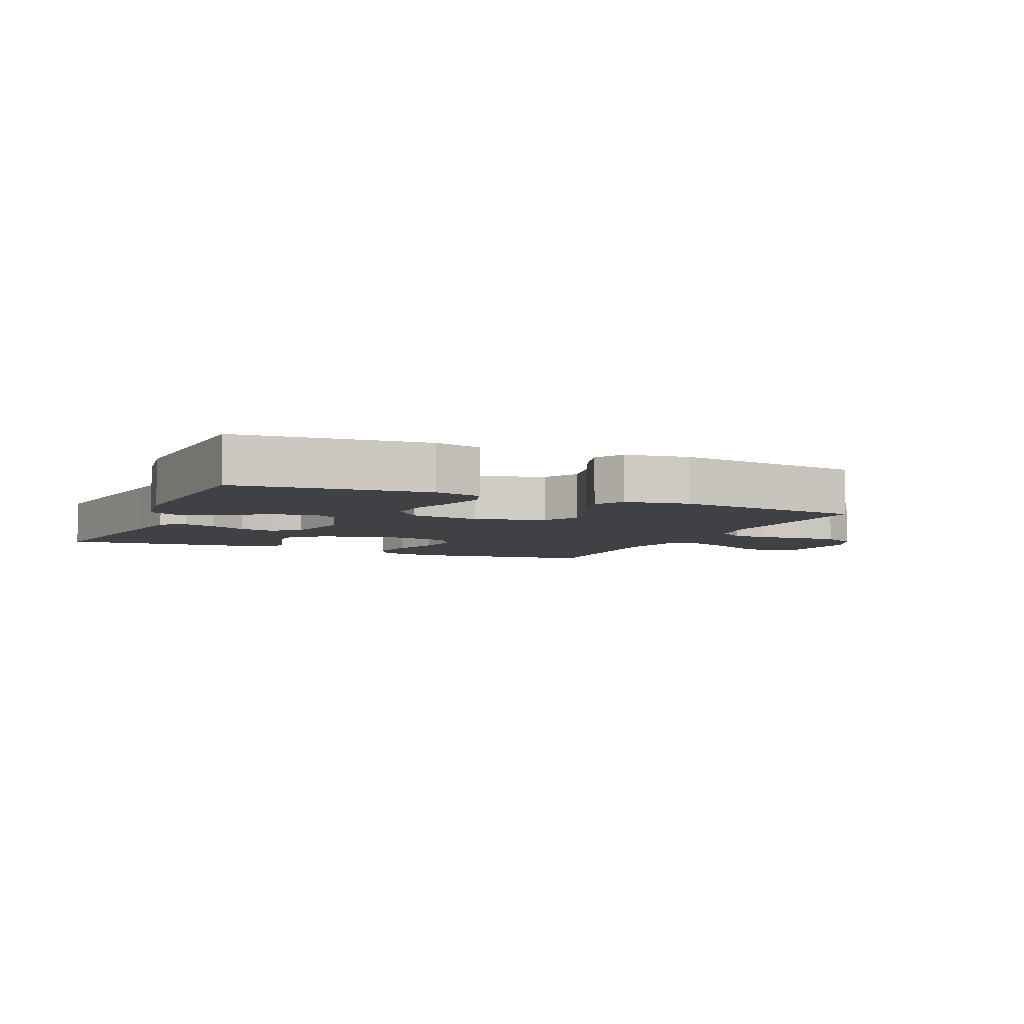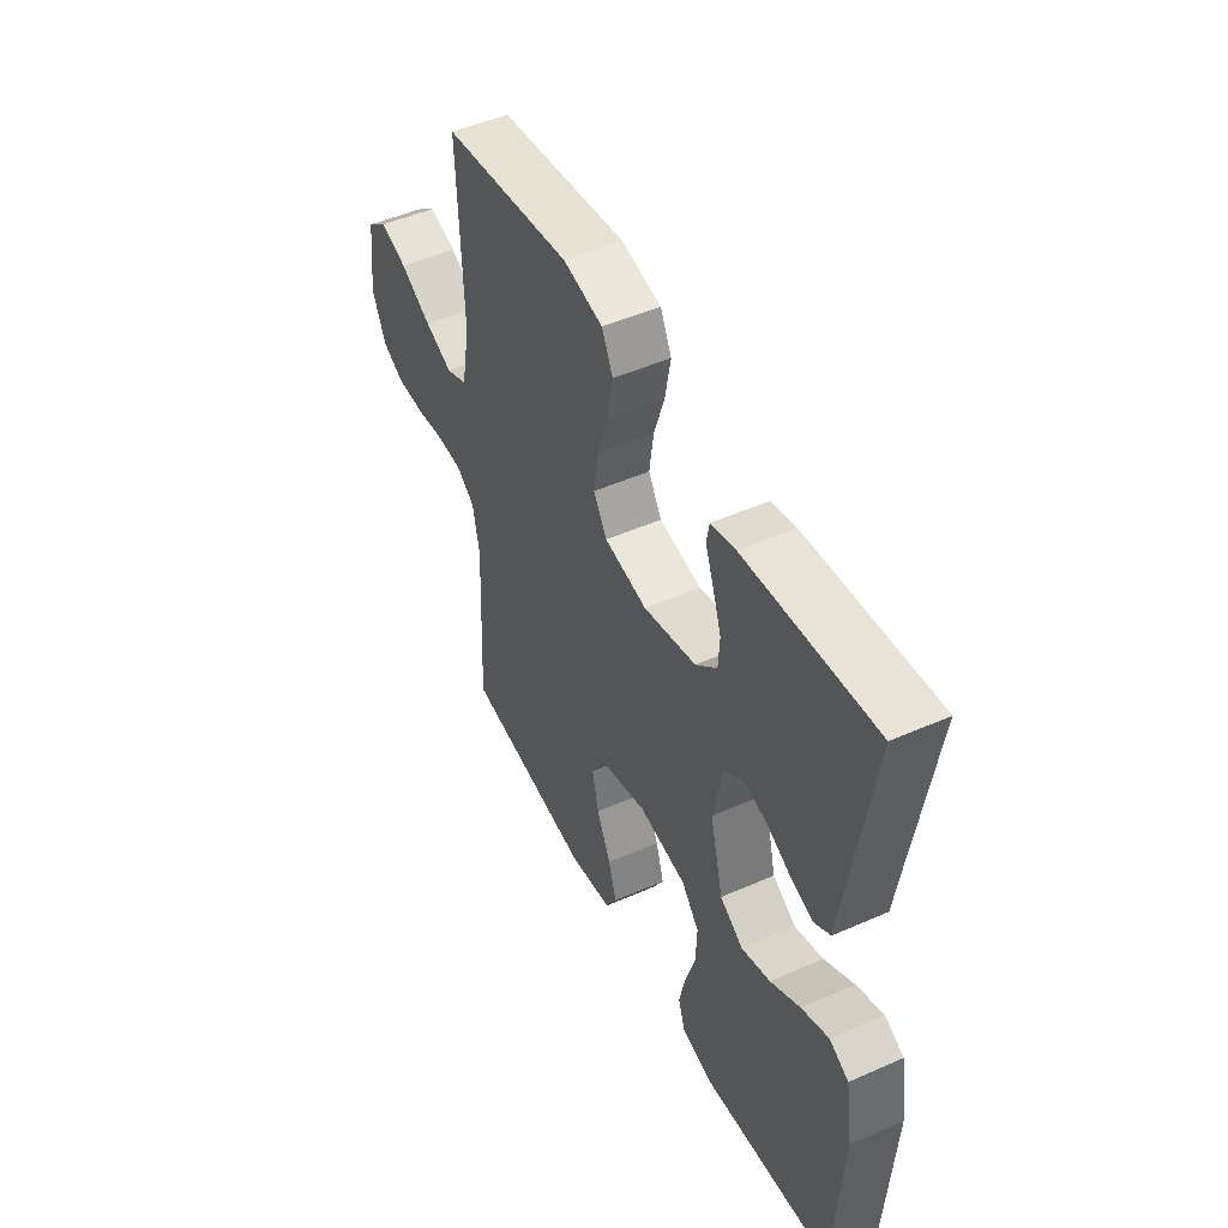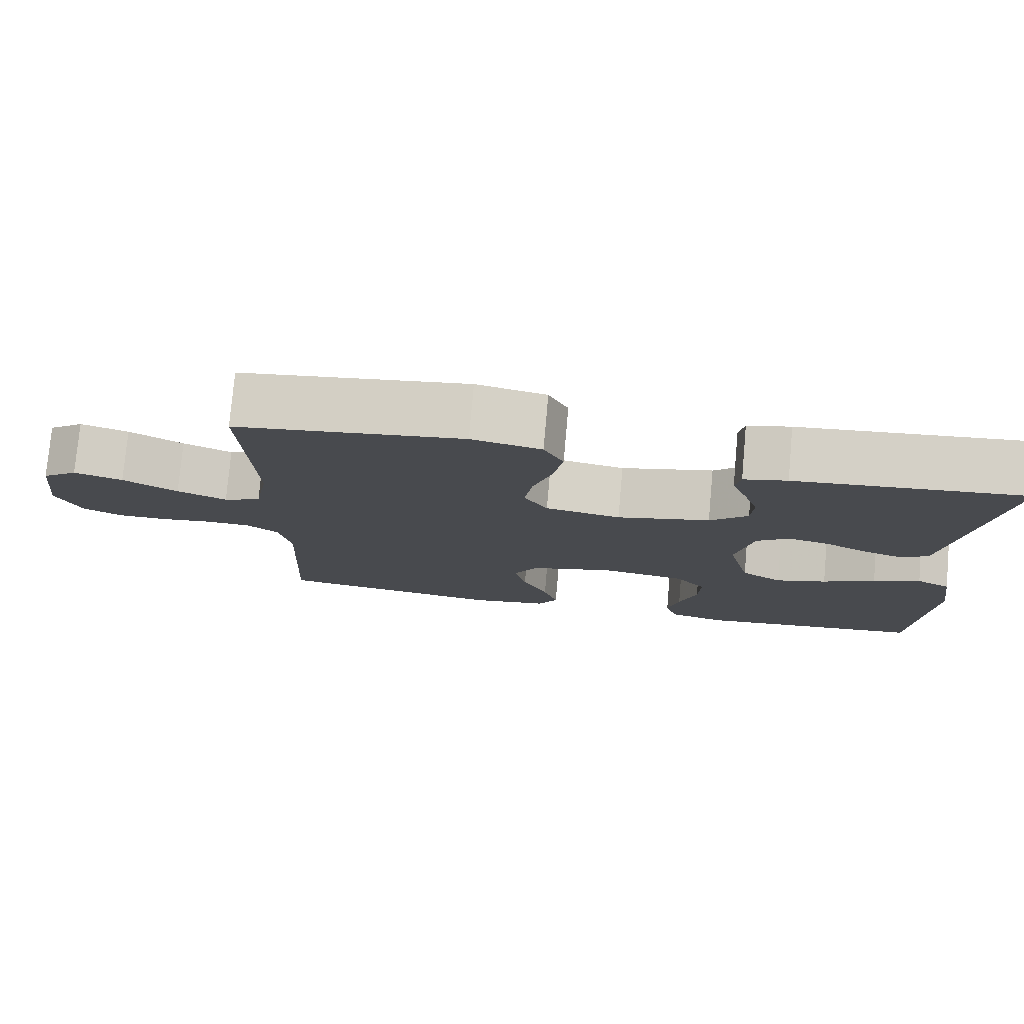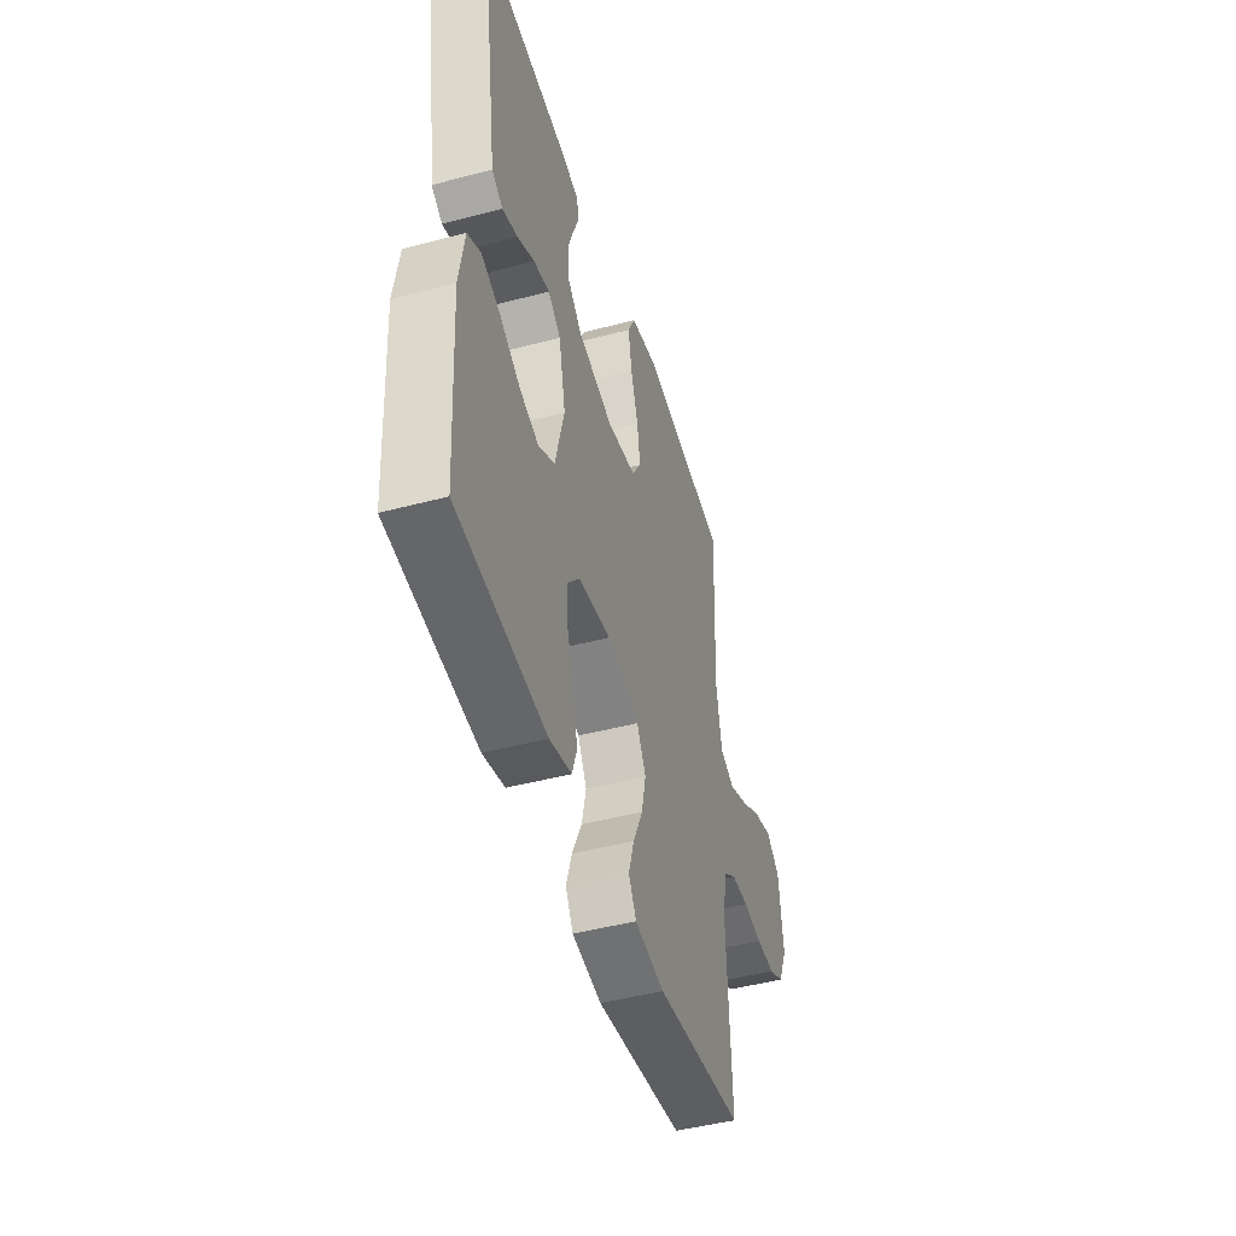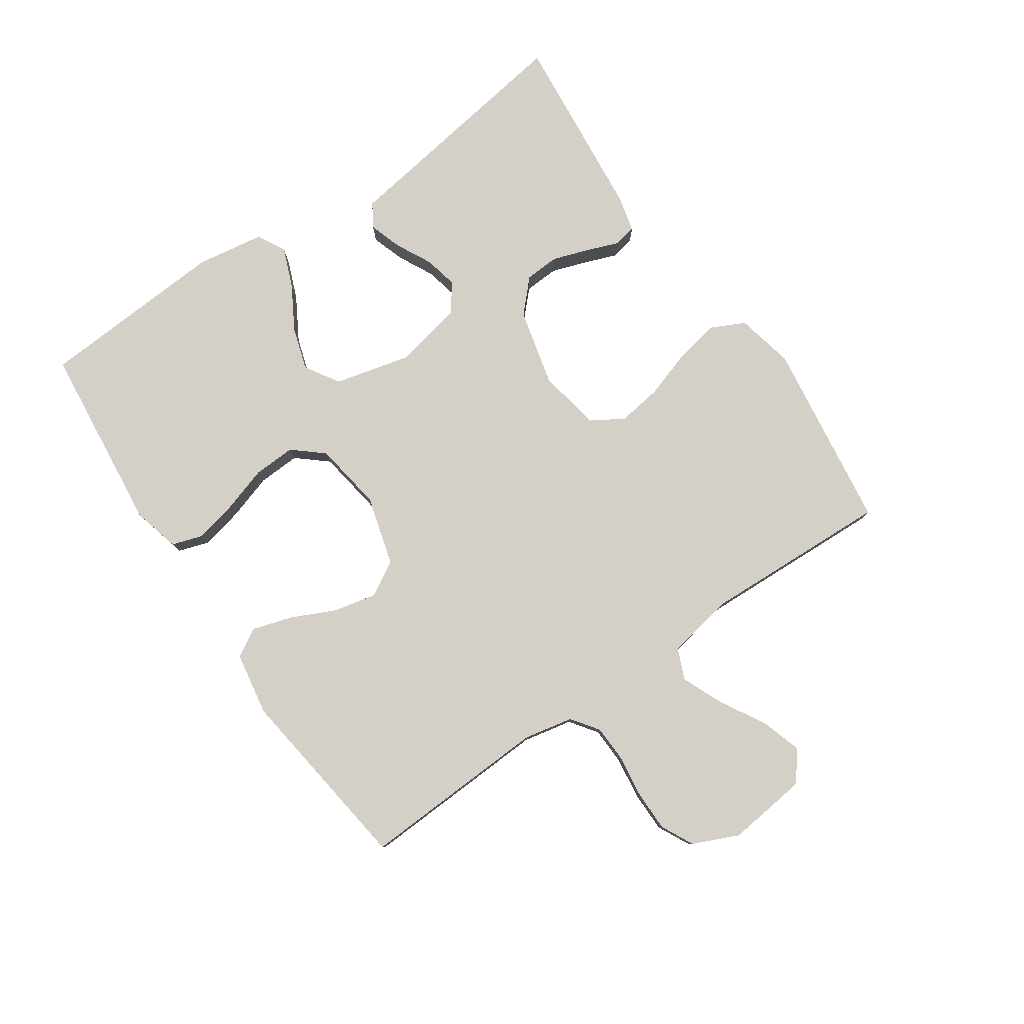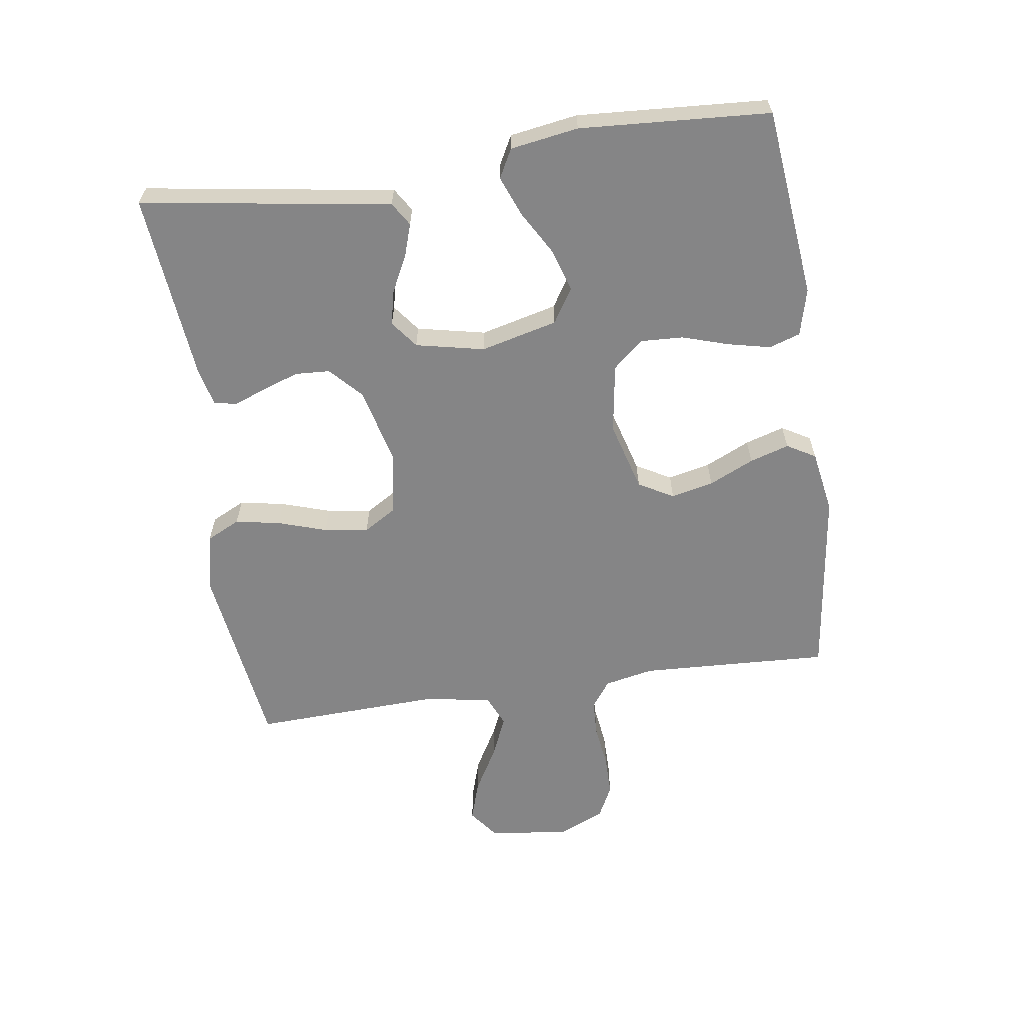
<metadata>
{"format":"obj","ext":"obj","renderer":"f3d","projection":"perspective","resolution":1024,"background":"white","views":[{"elev":-5.7,"azim":156.3,"up":"+Y"},{"elev":48.6,"azim":63.8,"up":"+Z"},{"elev":77.3,"azim":5.1,"up":"+Z"},{"elev":-46.3,"azim":106.8,"up":"+Z"},{"elev":79.9,"azim":-124.4,"up":"+Y"},{"elev":-61.9,"azim":98.3,"up":"+Y"}]}
</metadata>
<code>
v -0.5 0.07 0.5
v -0.2 0.07 0.541
v -0.108 0.07 0.521
v -0.082 0.07 0.468
v -0.095 0.07 0.397
v -0.12 0.07 0.32
v -0.13 0.07 0.25
v -0.099 0.07 0.199
v 0 0.07 0.181
v 0.122 0.07 0.211
v 0.172 0.07 0.258
v 0.175 0.07 0.313
v 0.155 0.07 0.371
v 0.136 0.07 0.421
v 0.143 0.07 0.457
v 0.2 0.07 0.471
v 0.5 0.07 0.5
v 0.454 0.07 0.2
v 0.44 0.07 0.106
v 0.403 0.07 0.083
v 0.351 0.07 0.1
v 0.294 0.07 0.129
v 0.24 0.07 0.141
v 0.197 0.07 0.108
v 0.174 0.07 0
v 0.204 0.07 -0.121
v 0.258 0.07 -0.155
v 0.325 0.07 -0.134
v 0.394 0.07 -0.094
v 0.457 0.07 -0.069
v 0.502 0.07 -0.093
v 0.519 0.07 -0.2
v 0.5 0.07 -0.5
v 0.2 0.07 -0.532
v 0.126 0.07 -0.513
v 0.11 0.07 -0.464
v 0.125 0.07 -0.397
v 0.148 0.07 -0.324
v 0.151 0.07 -0.257
v 0.11 0.07 -0.209
v 0 0.07 -0.192
v -0.11 0.07 -0.223
v -0.141 0.07 -0.278
v -0.126 0.07 -0.345
v -0.093 0.07 -0.416
v -0.074 0.07 -0.478
v -0.1 0.07 -0.523
v -0.2 0.07 -0.54
v -0.5 0.07 -0.5
v -0.486 0.07 -0.2
v -0.502 0.07 -0.122
v -0.545 0.07 -0.091
v -0.604 0.07 -0.089
v -0.67 0.07 -0.098
v -0.735 0.07 -0.098
v -0.787 0.07 -0.072
v -0.819 0.07 0
v -0.804 0.07 0.128
v -0.757 0.07 0.164
v -0.693 0.07 0.144
v -0.621 0.07 0.103
v -0.556 0.07 0.075
v -0.507 0.07 0.096
v -0.488 0.07 0.2
v -0.5 0 0.5
v -0.2 0 0.541
v -0.108 0 0.521
v -0.082 0 0.468
v -0.095 0 0.397
v -0.12 0 0.32
v -0.13 0 0.25
v -0.099 0 0.199
v 0 0 0.181
v 0.122 0 0.211
v 0.172 0 0.258
v 0.175 0 0.313
v 0.155 0 0.371
v 0.136 0 0.421
v 0.143 0 0.457
v 0.2 0 0.471
v 0.5 0 0.5
v 0.454 0 0.2
v 0.44 0 0.106
v 0.403 0 0.083
v 0.351 0 0.1
v 0.294 0 0.129
v 0.24 0 0.141
v 0.197 0 0.108
v 0.174 0 0
v 0.204 0 -0.121
v 0.258 0 -0.155
v 0.325 0 -0.134
v 0.394 0 -0.094
v 0.457 0 -0.069
v 0.502 0 -0.093
v 0.519 0 -0.2
v 0.5 0 -0.5
v 0.2 0 -0.532
v 0.126 0 -0.513
v 0.11 0 -0.464
v 0.125 0 -0.397
v 0.148 0 -0.324
v 0.151 0 -0.257
v 0.11 0 -0.209
v 0 0 -0.192
v -0.11 0 -0.223
v -0.141 0 -0.278
v -0.126 0 -0.345
v -0.093 0 -0.416
v -0.074 0 -0.478
v -0.1 0 -0.523
v -0.2 0 -0.54
v -0.5 0 -0.5
v -0.486 0 -0.2
v -0.502 0 -0.122
v -0.545 0 -0.091
v -0.604 0 -0.089
v -0.67 0 -0.098
v -0.735 0 -0.098
v -0.787 0 -0.072
v -0.819 0 0
v -0.804 0 0.128
v -0.757 0 0.164
v -0.693 0 0.144
v -0.621 0 0.103
v -0.556 0 0.075
v -0.507 0 0.096
v -0.488 0 0.2
f 59 60 61
f 58 59 61
f 57 58 61
f 56 57 61
f 55 56 61
f 54 55 61
f 53 54 61
f 52 53 61 62
f 51 52 62 63
f 48 49 50
f 47 48 50
f 46 47 50
f 45 46 50
f 44 45 50
f 51 63 64
f 50 51 64
f 44 50 64
f 43 44 64
f 36 37 38
f 35 36 38
f 34 35 38
f 33 34 38
f 32 33 38
f 31 32 38
f 30 31 38
f 29 30 38
f 28 29 38
f 27 28 38 39
f 26 27 39 40
f 20 21 22
f 19 20 22
f 18 19 22
f 17 18 22
f 16 17 22
f 15 16 22
f 14 15 22
f 13 14 22
f 12 13 22 23
f 11 12 23 24
f 4 5 6
f 3 4 6
f 2 3 6
f 1 2 6
f 64 1 6
f 64 6 7
f 64 7 8
f 43 64 8
f 42 43 8
f 41 42 8 9
f 40 41 9
f 26 40 9
f 25 26 9
f 10 11 24 25
f 9 10 25
f 125 124 123
f 125 123 122
f 125 122 121
f 125 121 120
f 125 120 119
f 125 119 118
f 125 118 117
f 126 125 117 116
f 127 126 116 115
f 114 113 112
f 114 112 111
f 114 111 110
f 114 110 109
f 114 109 108
f 128 127 115
f 128 115 114
f 128 114 108
f 128 108 107
f 102 101 100
f 102 100 99
f 102 99 98
f 102 98 97
f 102 97 96
f 102 96 95
f 102 95 94
f 102 94 93
f 102 93 92
f 103 102 92 91
f 104 103 91 90
f 86 85 84
f 86 84 83
f 86 83 82
f 86 82 81
f 86 81 80
f 86 80 79
f 86 79 78
f 86 78 77
f 87 86 77 76
f 88 87 76 75
f 70 69 68
f 70 68 67
f 70 67 66
f 70 66 65
f 70 65 128
f 71 70 128
f 72 71 128
f 72 128 107
f 72 107 106
f 73 72 106 105
f 73 105 104
f 73 104 90
f 73 90 89
f 89 88 75 74
f 89 74 73
f 1 65 66 2
f 2 66 67 3
f 3 67 68 4
f 4 68 69 5
f 5 69 70 6
f 6 70 71 7
f 7 71 72 8
f 8 72 73 9
f 9 73 74 10
f 10 74 75 11
f 11 75 76 12
f 12 76 77 13
f 13 77 78 14
f 14 78 79 15
f 15 79 80 16
f 16 80 81 17
f 17 81 82 18
f 18 82 83 19
f 19 83 84 20
f 20 84 85 21
f 21 85 86 22
f 22 86 87 23
f 23 87 88 24
f 24 88 89 25
f 25 89 90 26
f 26 90 91 27
f 27 91 92 28
f 28 92 93 29
f 29 93 94 30
f 30 94 95 31
f 31 95 96 32
f 32 96 97 33
f 33 97 98 34
f 34 98 99 35
f 35 99 100 36
f 36 100 101 37
f 37 101 102 38
f 38 102 103 39
f 39 103 104 40
f 40 104 105 41
f 41 105 106 42
f 42 106 107 43
f 43 107 108 44
f 44 108 109 45
f 45 109 110 46
f 46 110 111 47
f 47 111 112 48
f 48 112 113 49
f 49 113 114 50
f 50 114 115 51
f 51 115 116 52
f 52 116 117 53
f 53 117 118 54
f 54 118 119 55
f 55 119 120 56
f 56 120 121 57
f 57 121 122 58
f 58 122 123 59
f 59 123 124 60
f 60 124 125 61
f 61 125 126 62
f 62 126 127 63
f 63 127 128 64
f 64 128 65 1

</code>
